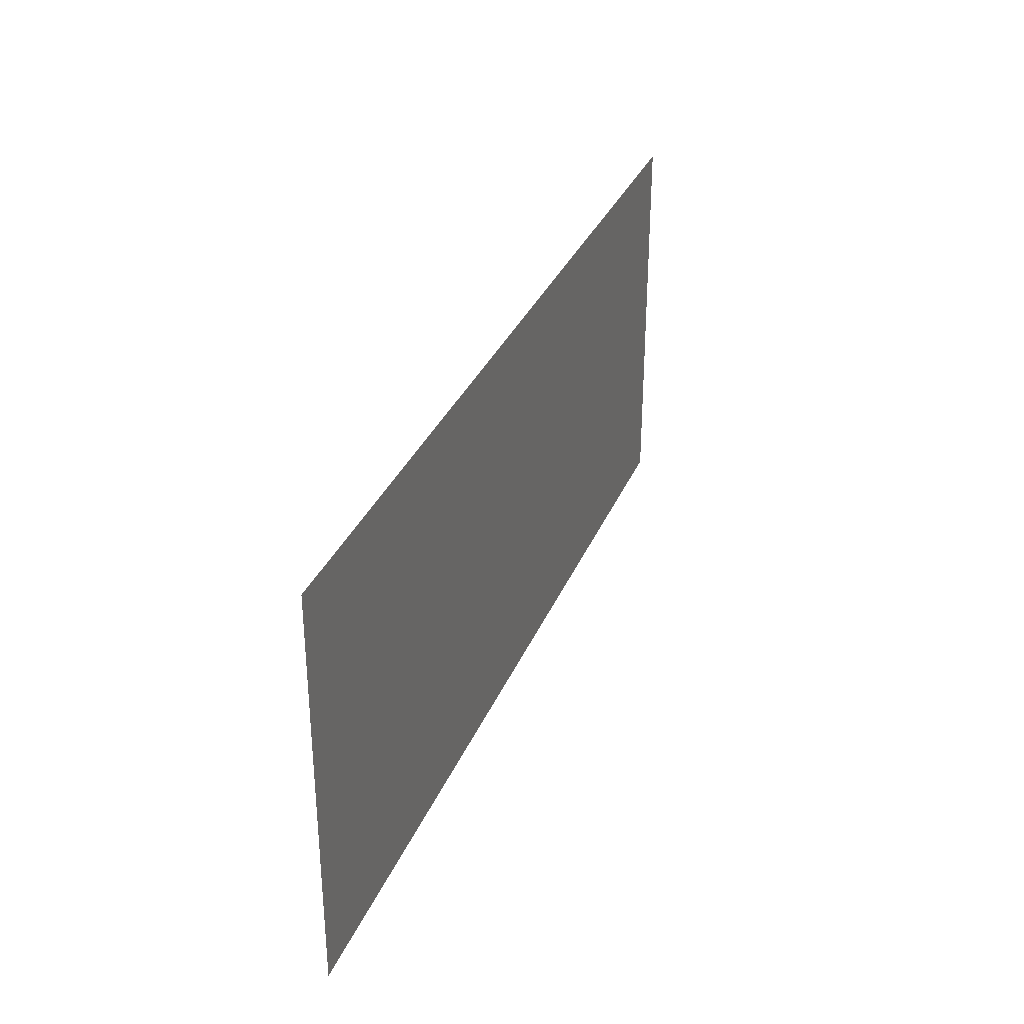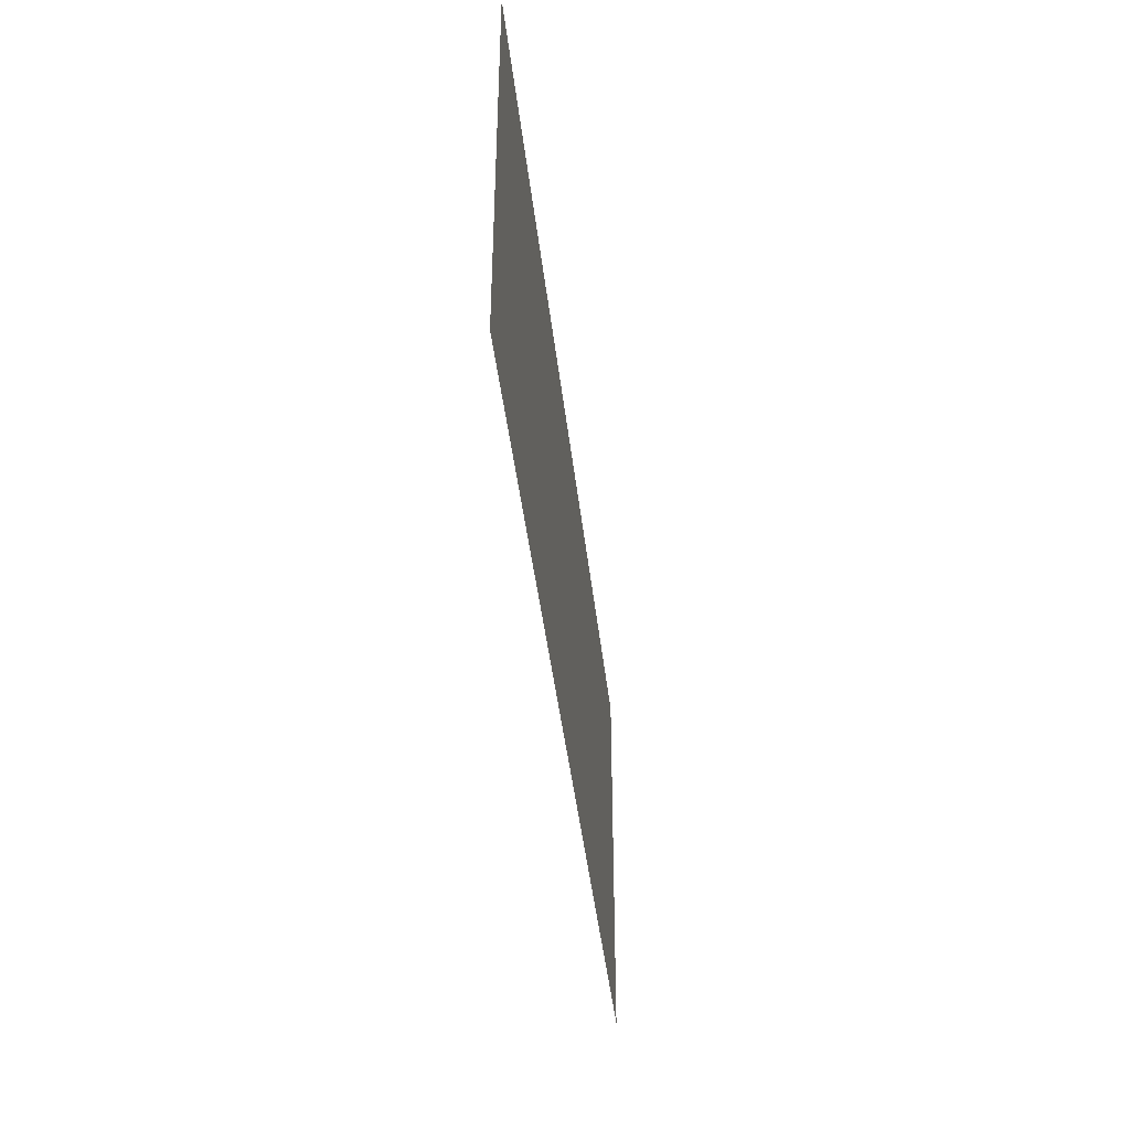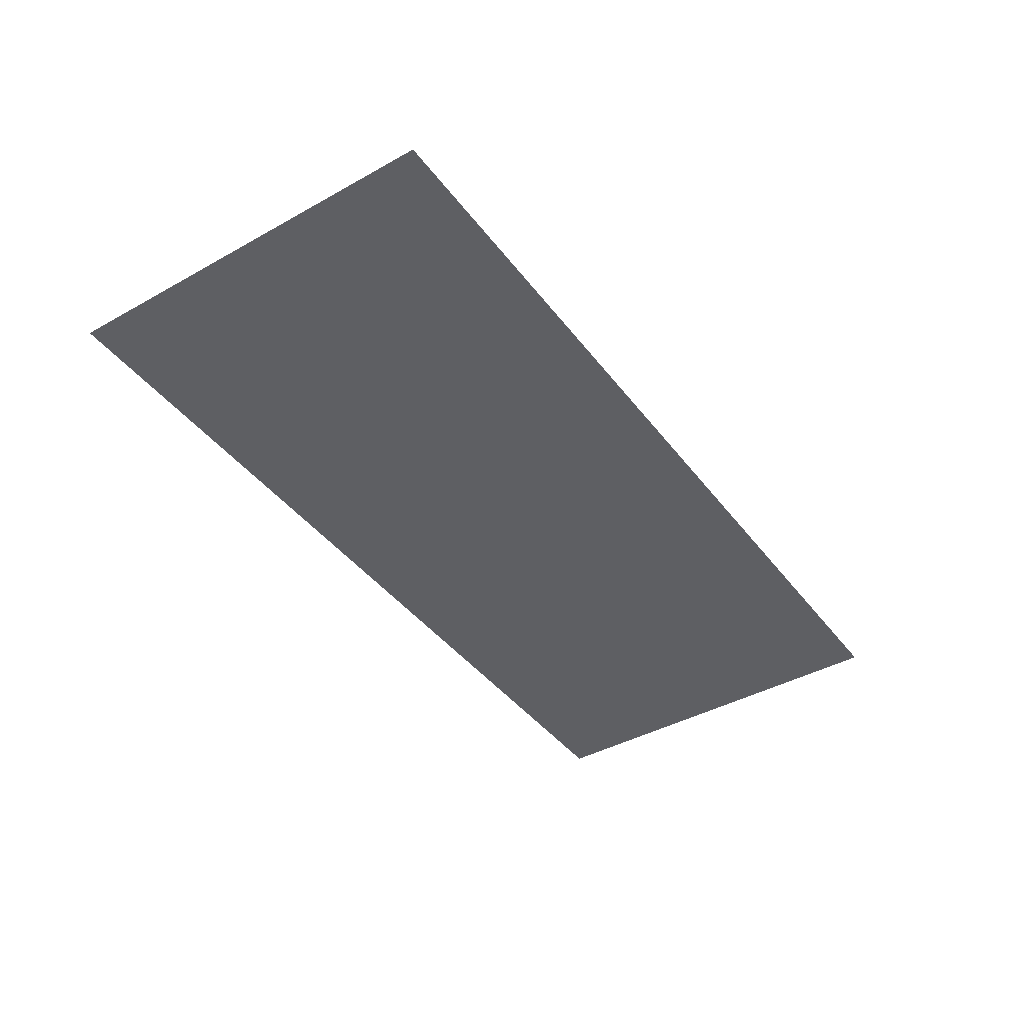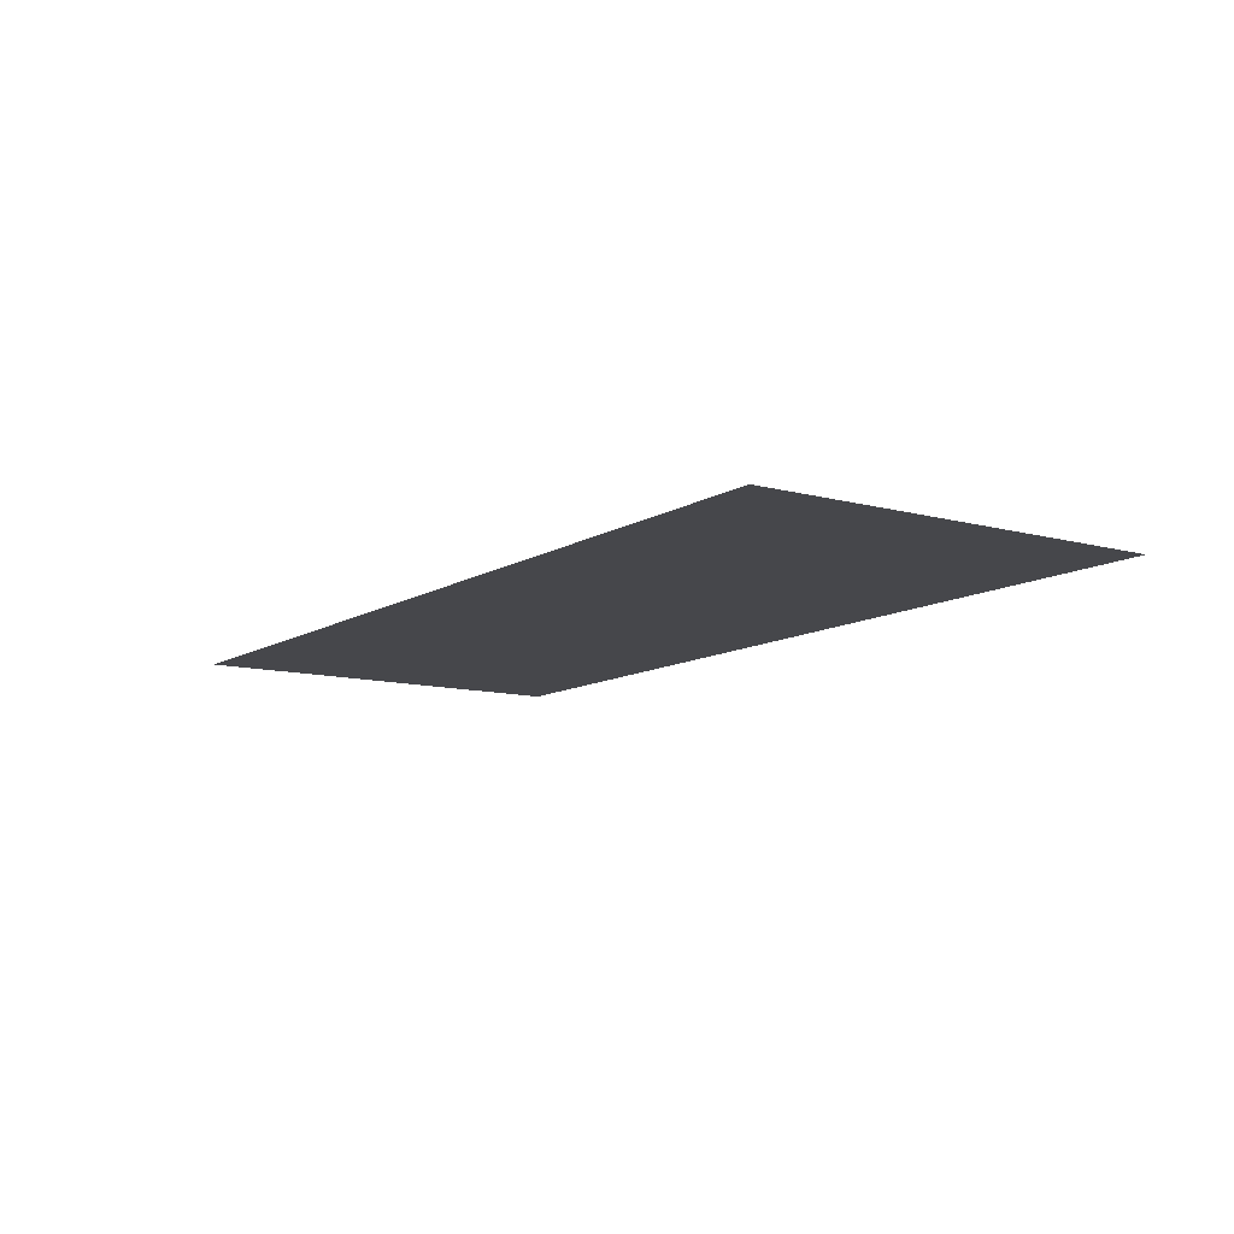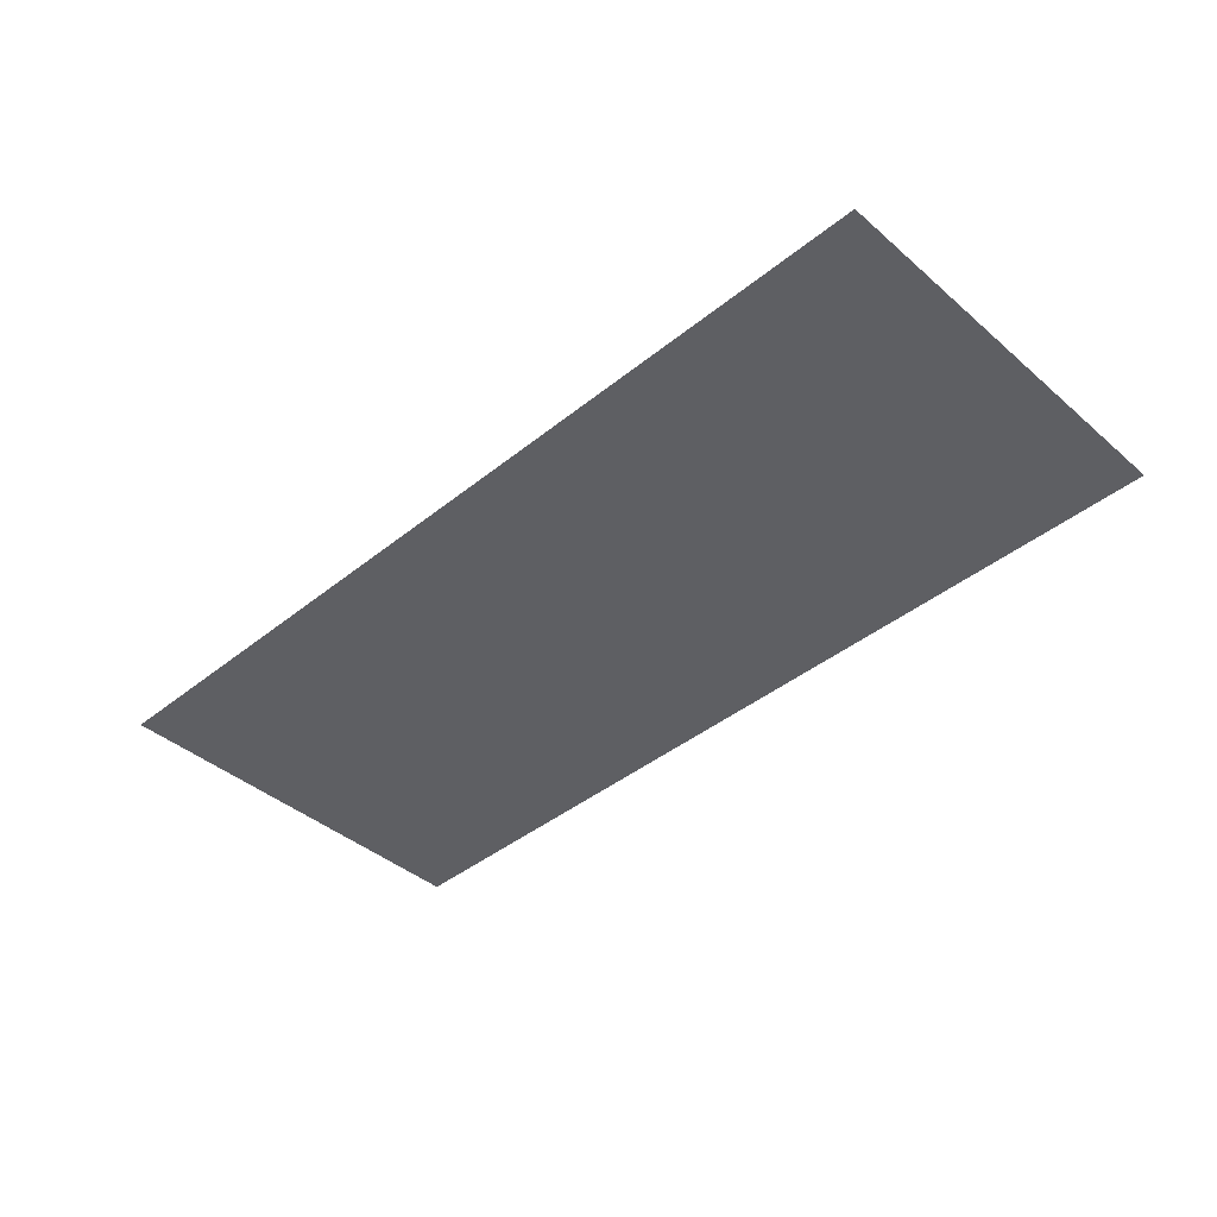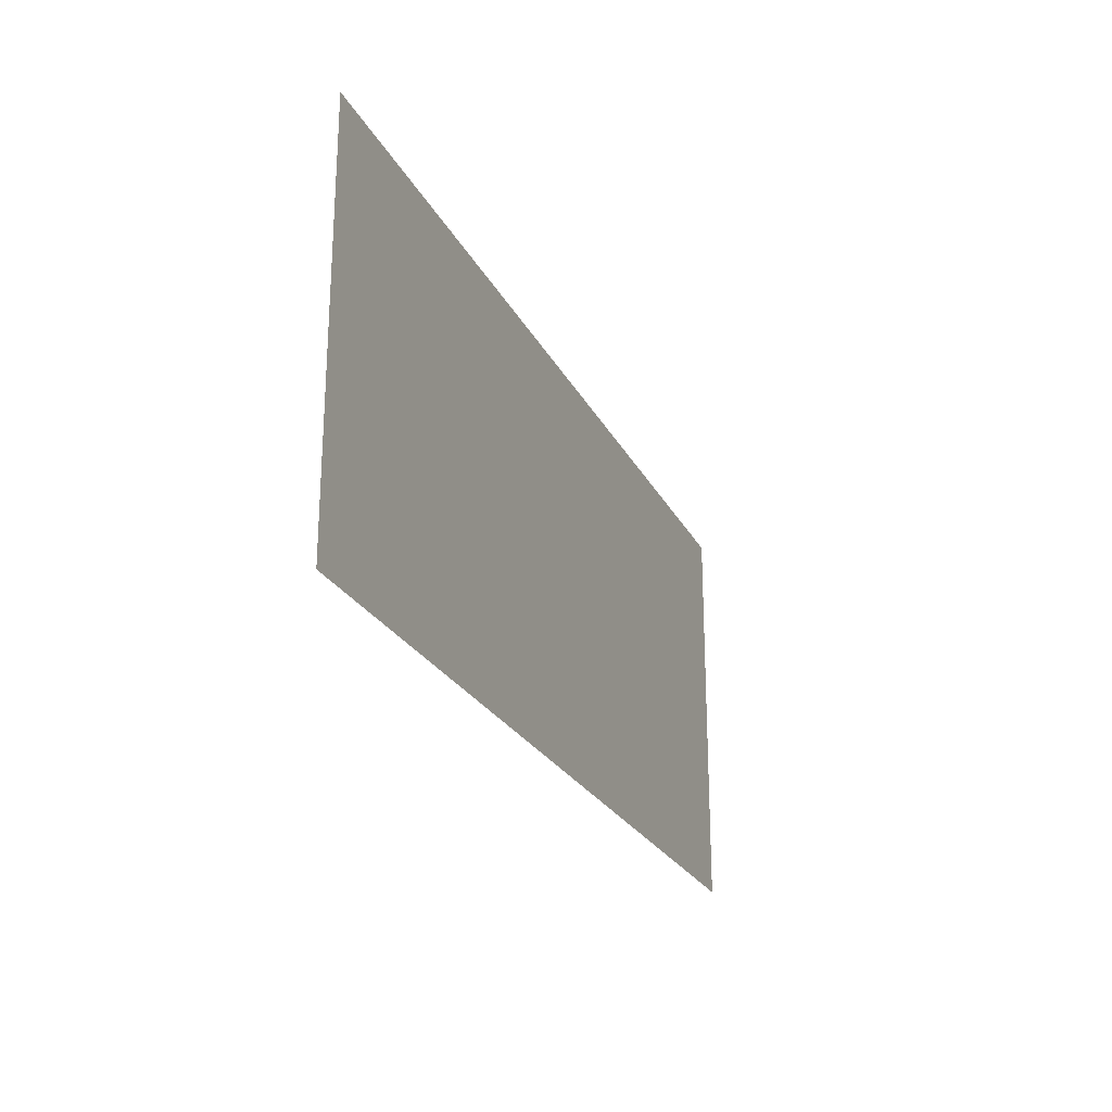
<metadata>
{"format":"obj","ext":"obj","renderer":"f3d","projection":"perspective","resolution":1024,"background":"white","views":[{"elev":32.5,"azim":-69.8,"up":"+Y"},{"elev":-42.5,"azim":-83.6,"up":"+Y"},{"elev":-41.7,"azim":123.9,"up":"+Z"},{"elev":-10.8,"azim":-124.2,"up":"+Z"},{"elev":-41.7,"azim":-135.9,"up":"+Z"},{"elev":-24.0,"azim":111.2,"up":"+Y"}]}
</metadata>
<code>
g DecalMesh_MetroArea_Decal_Graffiti_26__4
v 0.8566 0.3742 -0.02969
v -0.8566 0.04217 -0.02969
v -0.09095 -0.3742 -0.02969
v 0.8566 0.3742 -0.02969
v -0.09095 -0.3742 -0.02969
v 0.8566 -0.3742 -0.02969
v -0.8566 0.04217 -0.02969
v -0.8566 -0.3742 -0.02969
v -0.09095 -0.3742 -0.02969
v 0.8566 0.3742 -0.02969
v -0.8566 0.3742 -0.02969
v -0.8566 0.04217 -0.02969
g DecalMesh_MetroArea_Decal_Graffiti_26__4_0
f 3 2 1
f 6 5 4
f 9 8 7
f 12 11 10

</code>
